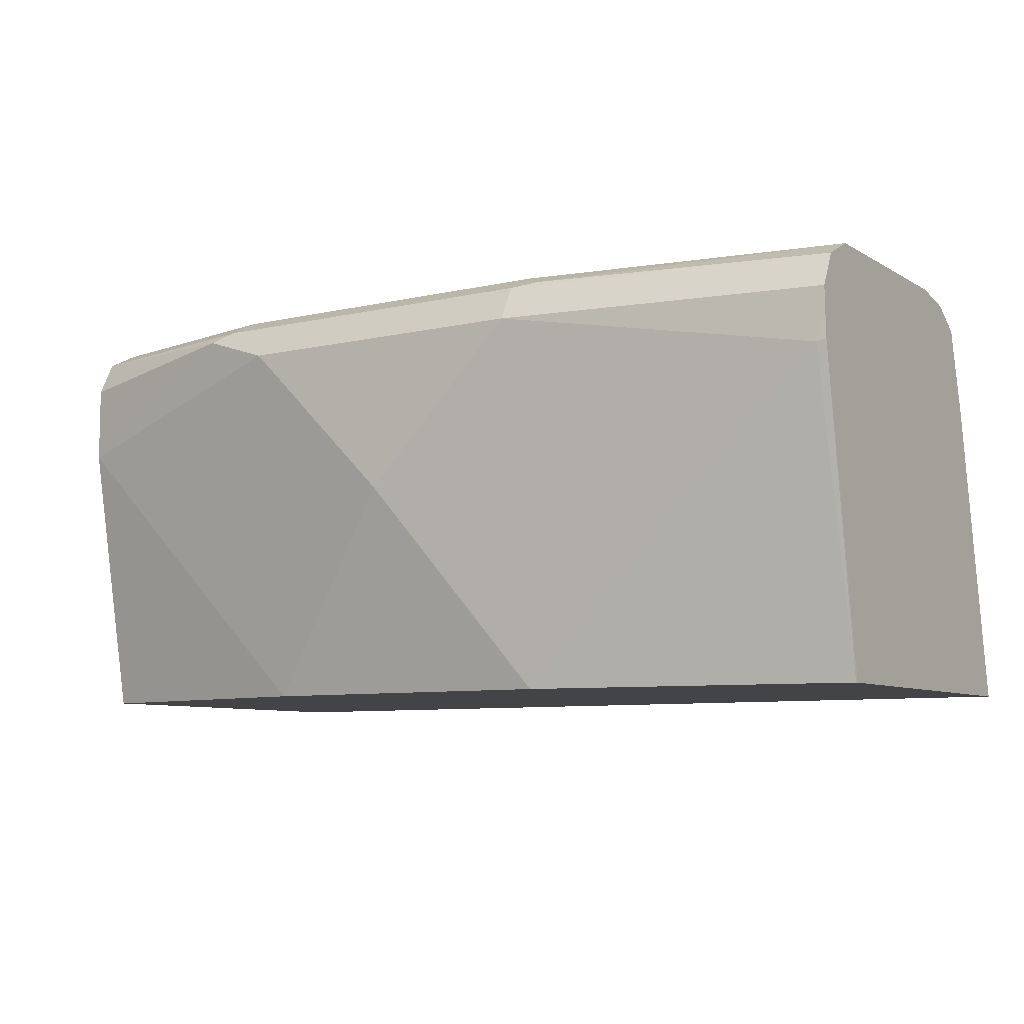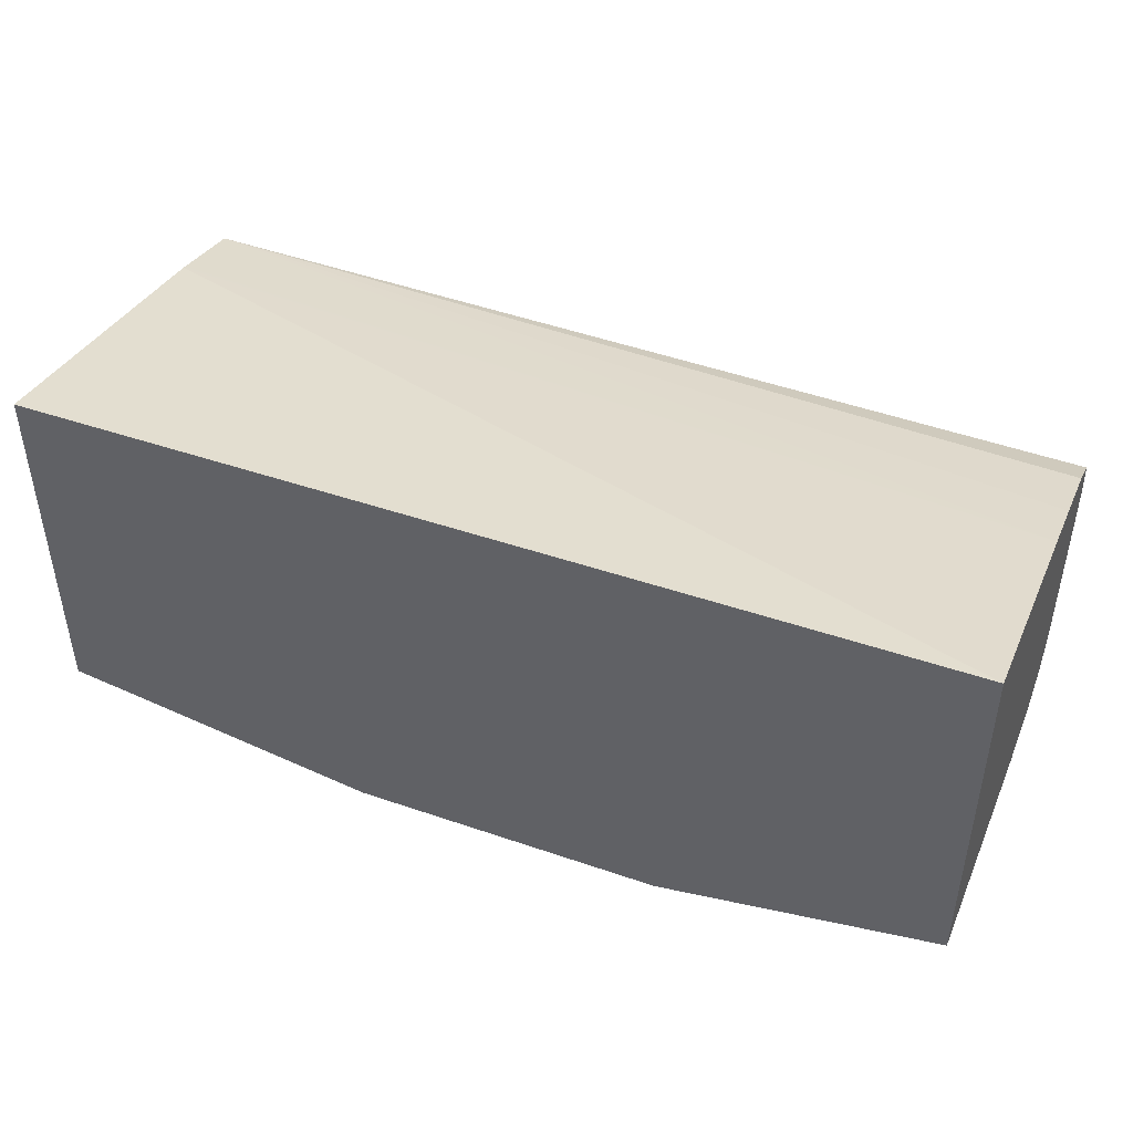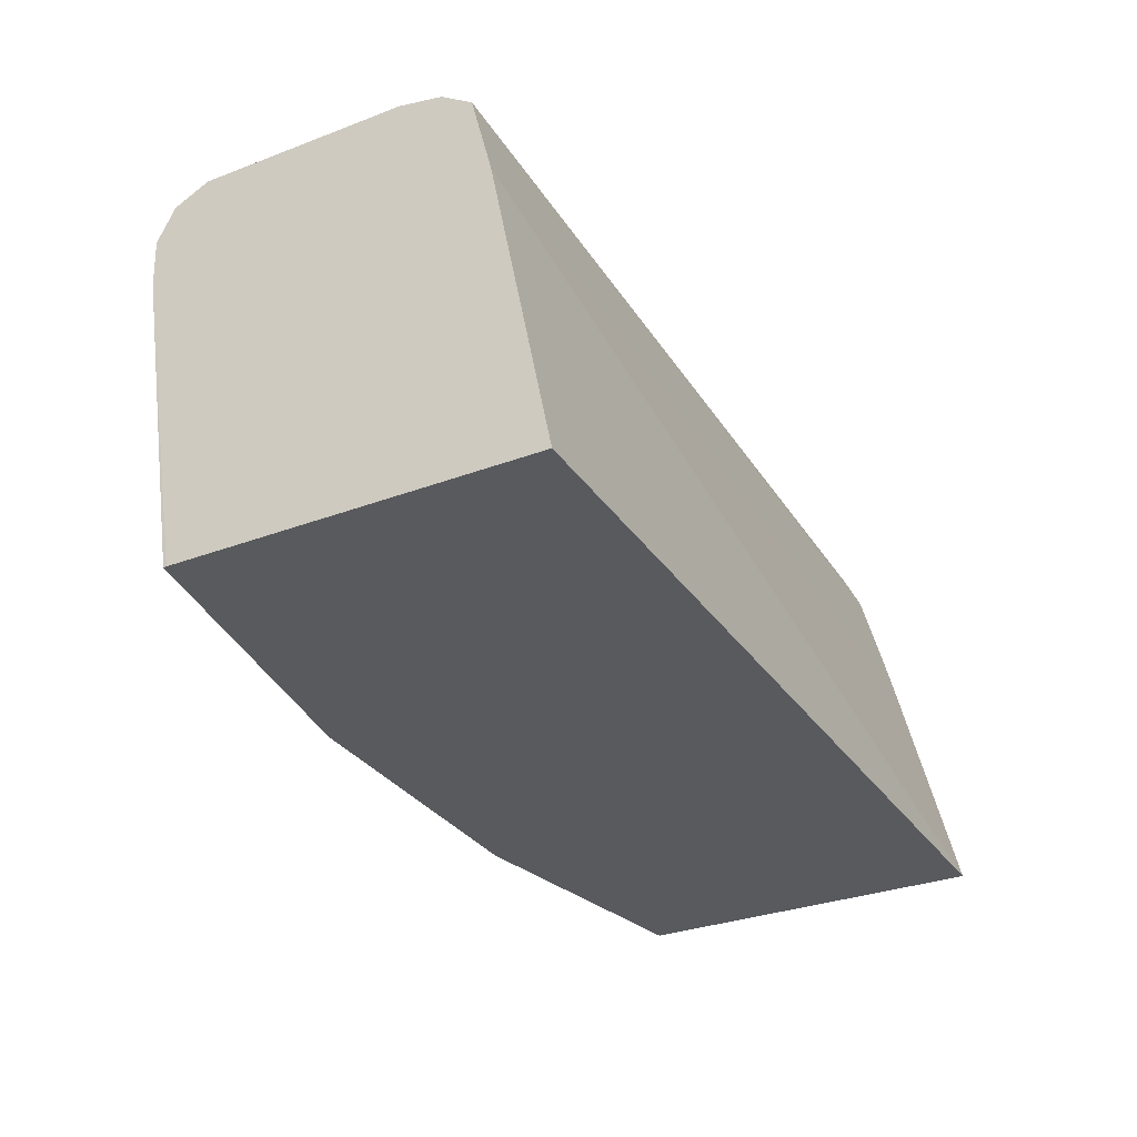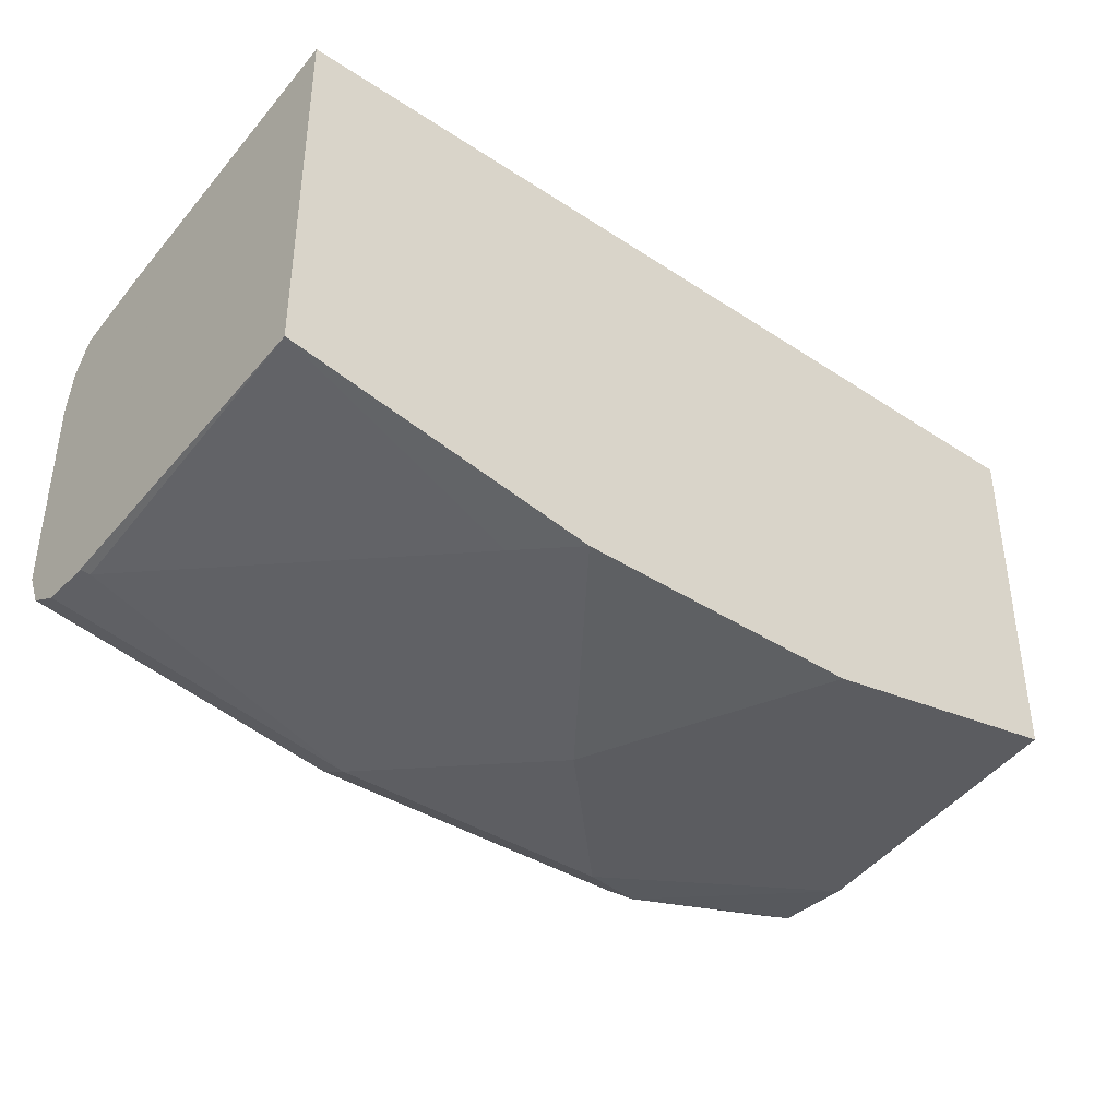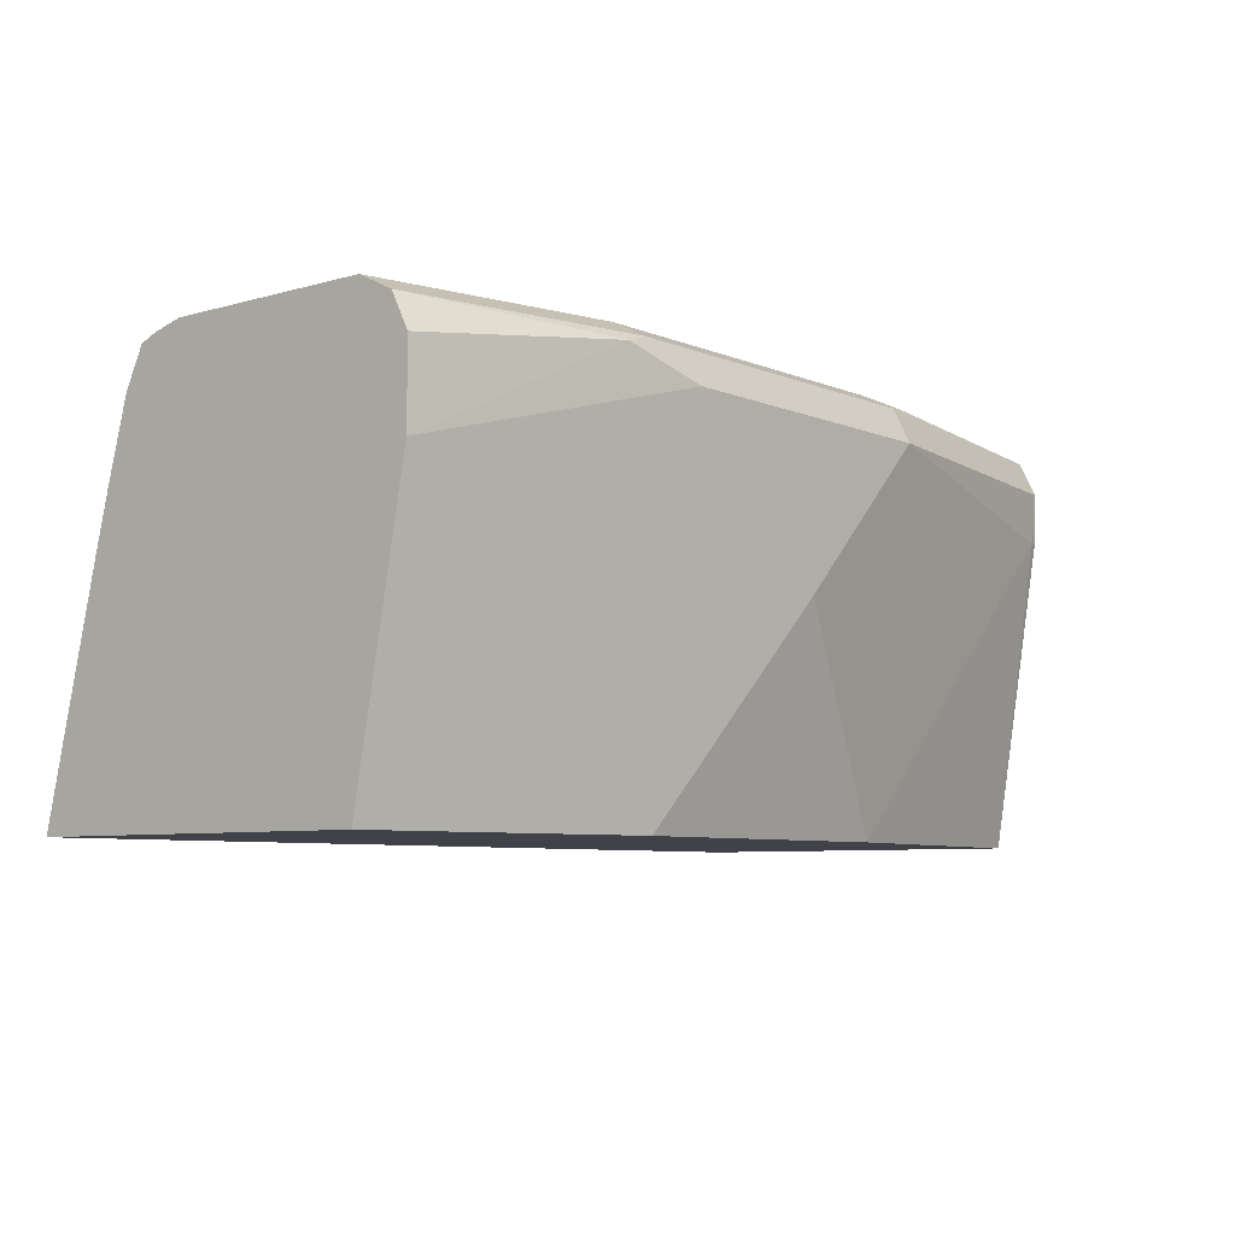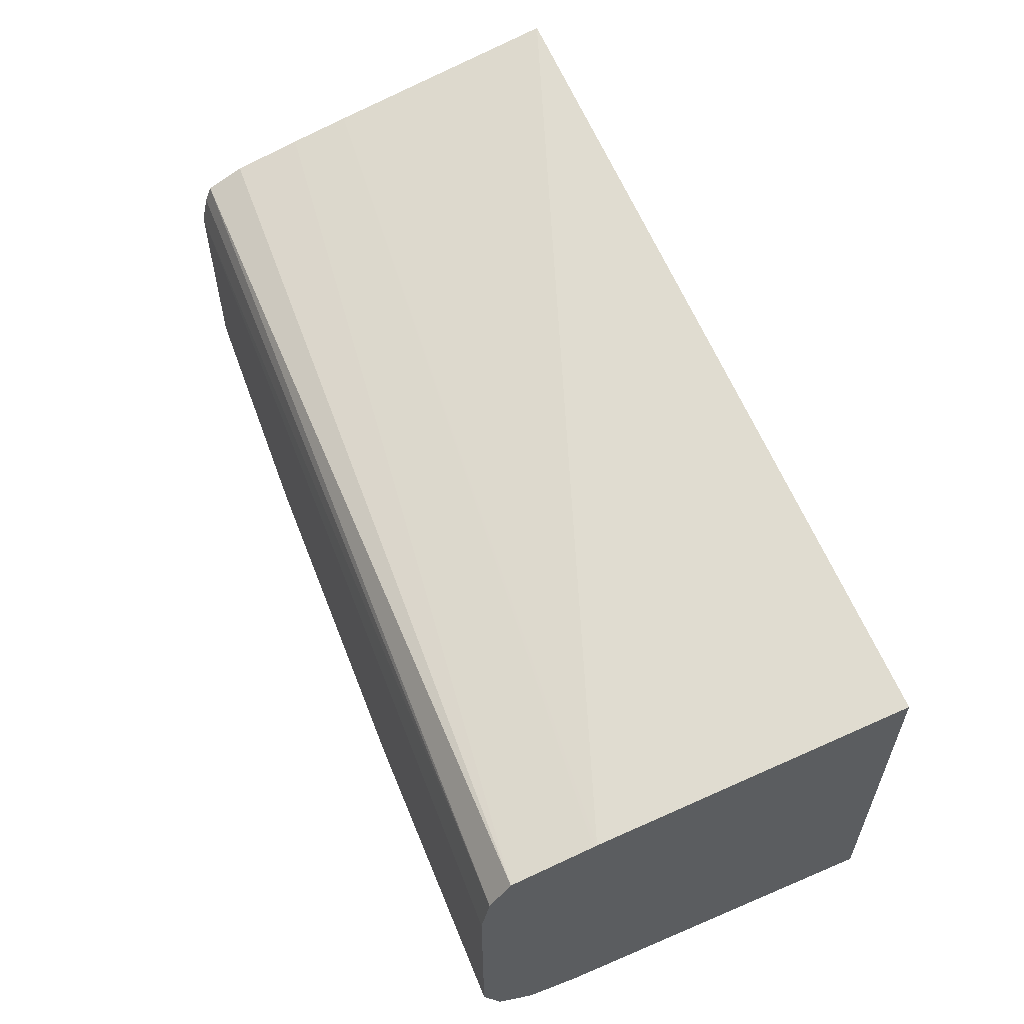
<metadata>
{"format":"obj","ext":"obj","renderer":"f3d","projection":"perspective","resolution":1024,"background":"white","views":[{"elev":-7.9,"azim":-147.2,"up":"+Y"},{"elev":45.3,"azim":21.7,"up":"+Z"},{"elev":-31.3,"azim":-61.7,"up":"+Y"},{"elev":-38.3,"azim":-39.7,"up":"+Z"},{"elev":-6.8,"azim":129.7,"up":"+Y"},{"elev":58.0,"azim":-111.1,"up":"+Z"}]}
</metadata>
<code>
v -0.0572 0.4196 -0.8774
v -0.1716 0.4006 -0.8584
v -0.1751 0.4196 -0.8584
v -0.0572 0.4323 -0.8711
v 0.08582 0.4292 -0.8727
v 0.05721 0.4196 -0.8774
v -9.54e-06 0.3624 -0.8774
v -0.175 0.2863 -0.8393
v -0.1751 0.4012 -0.8577
v -0.1526 0.3815 -0.8584
v -0.1751 0.4301 -0.8531
v -0.1751 0.4323 -0.852
v -0.06674 0.4339 -0.8679
v 0.07629 0.4323 -0.8711
v 0.162 0.4323 -0.852
v 0.162 0.4196 -0.8584
v 0.162 0.3909 -0.8584
v 0.01906 0.3815 -0.8774
v 0.05741 0.2863 -0.8584
v -0.0572 0.2863 -0.8584
v -0.07627 0.3052 -0.8584
v -0.09535 0.3243 -0.8584
v -0.1751 0.2863 -0.8381
v -0.1751 0.4376 -0.8416
v -0.1751 0.4387 -0.8393
v -0.0572 0.4387 -0.8584
v 0.07629 0.4387 -0.8584
v 0.162 0.4355 -0.8457
v 0.162 0.2863 -0.8393
v -0.1751 0.2863 -0.7062
v -0.1751 0.4387 -0.763
v 0.162 0.4387 -0.8393
v 0.162 0.2863 -0.7062
v -0.1751 0.3815 -0.7248
v -0.1751 0.4356 -0.7471
v 0.162 0.4387 -0.763
v 0.162 0.3729 -0.727
v -0.1751 0.3974 -0.728
v -0.1716 0.3815 -0.7248
v -0.1751 0.4279 -0.7356
v 0.162 0.4334 -0.7459
v 0.162 0.436 -0.7522
v 0.162 0.3947 -0.7325
v -0.1751 0.4127 -0.7318
v -0.1751 0.3987 -0.7283
v 0.162 0.4196 -0.7392
f 15 29 17
f 15 33 29
f 15 32 36
f 15 37 33
f 15 43 37
f 15 46 43
f 15 41 46
f 15 42 41
f 15 36 42
f 13 26 27
f 14 28 15
f 14 27 28
f 13 27 14
f 13 25 26
f 13 24 25
f 12 24 13
f 8 30 23
f 15 17 16
f 8 33 30
f 15 28 32
f 17 29 19
f 35 40 41
f 25 31 36
f 8 29 33
f 40 46 41
f 40 43 46
f 37 45 38
f 37 44 45
f 37 40 44
f 37 43 40
f 35 42 36
f 35 41 42
f 34 39 38
f 33 38 39
f 33 37 38
f 31 35 36
f 30 39 34
f 30 33 39
f 27 32 28
f 25 27 26
f 25 32 27
f 25 36 32
f 17 19 18
f 8 19 29
f 8 20 19
f 8 21 20
f 3 40 35
f 3 44 40
f 3 45 44
f 3 38 45
f 3 34 38
f 3 30 34
f 3 23 30
f 3 9 23
f 3 35 31
f 2 10 8
f 2 8 9
f 1 7 2
f 1 18 7
f 1 6 18
f 1 5 6
f 1 4 5
f 1 3 4
f 1 2 3
f 2 7 10
f 3 31 25
f 2 9 3
f 3 24 12
f 3 25 24
f 8 22 21
f 8 10 22
f 8 23 9
f 7 22 10
f 7 20 21
f 7 19 20
f 7 18 19
f 6 17 18
f 7 21 22
f 5 16 17
f 5 15 16
f 5 14 15
f 4 14 5
f 4 13 14
f 4 12 13
f 4 11 12
f 3 11 4
f 5 17 6
f 3 12 11

</code>
